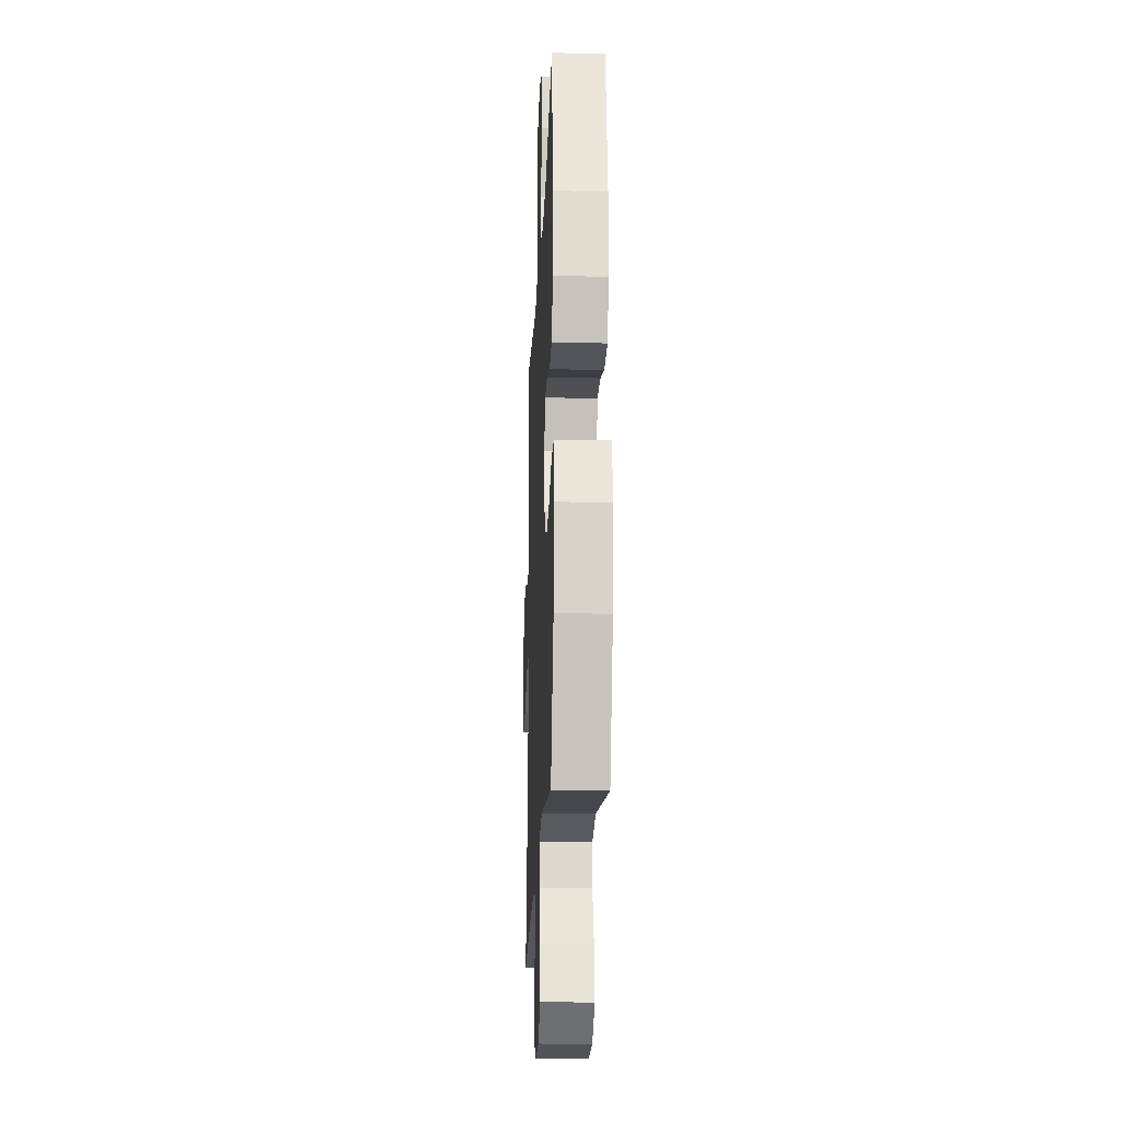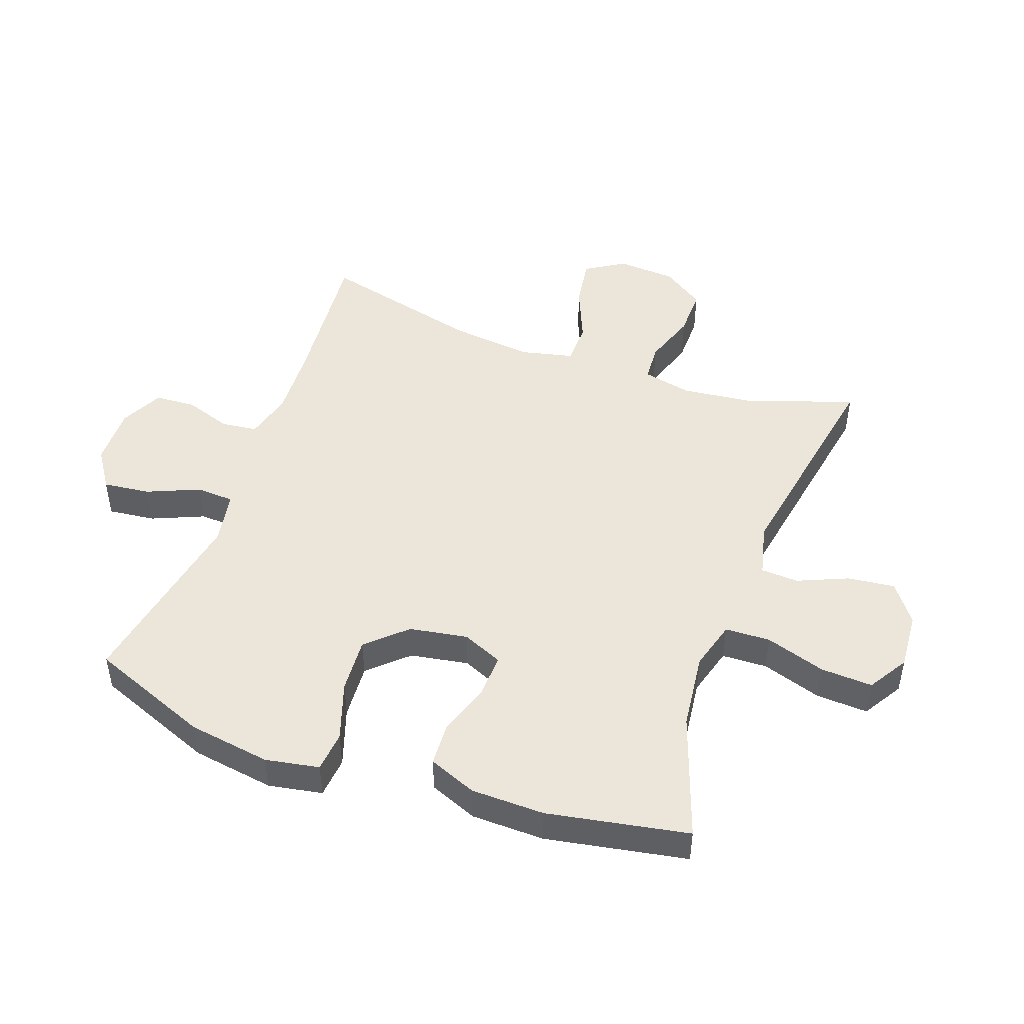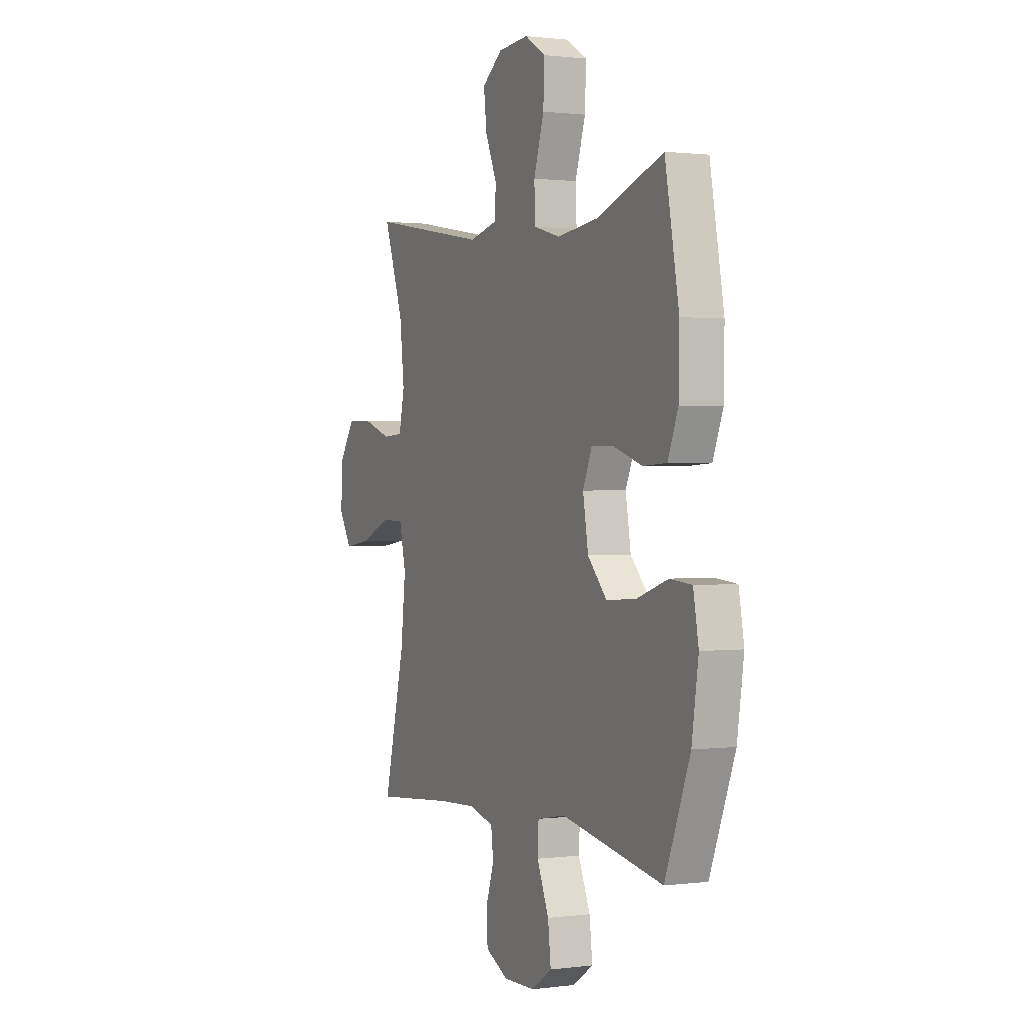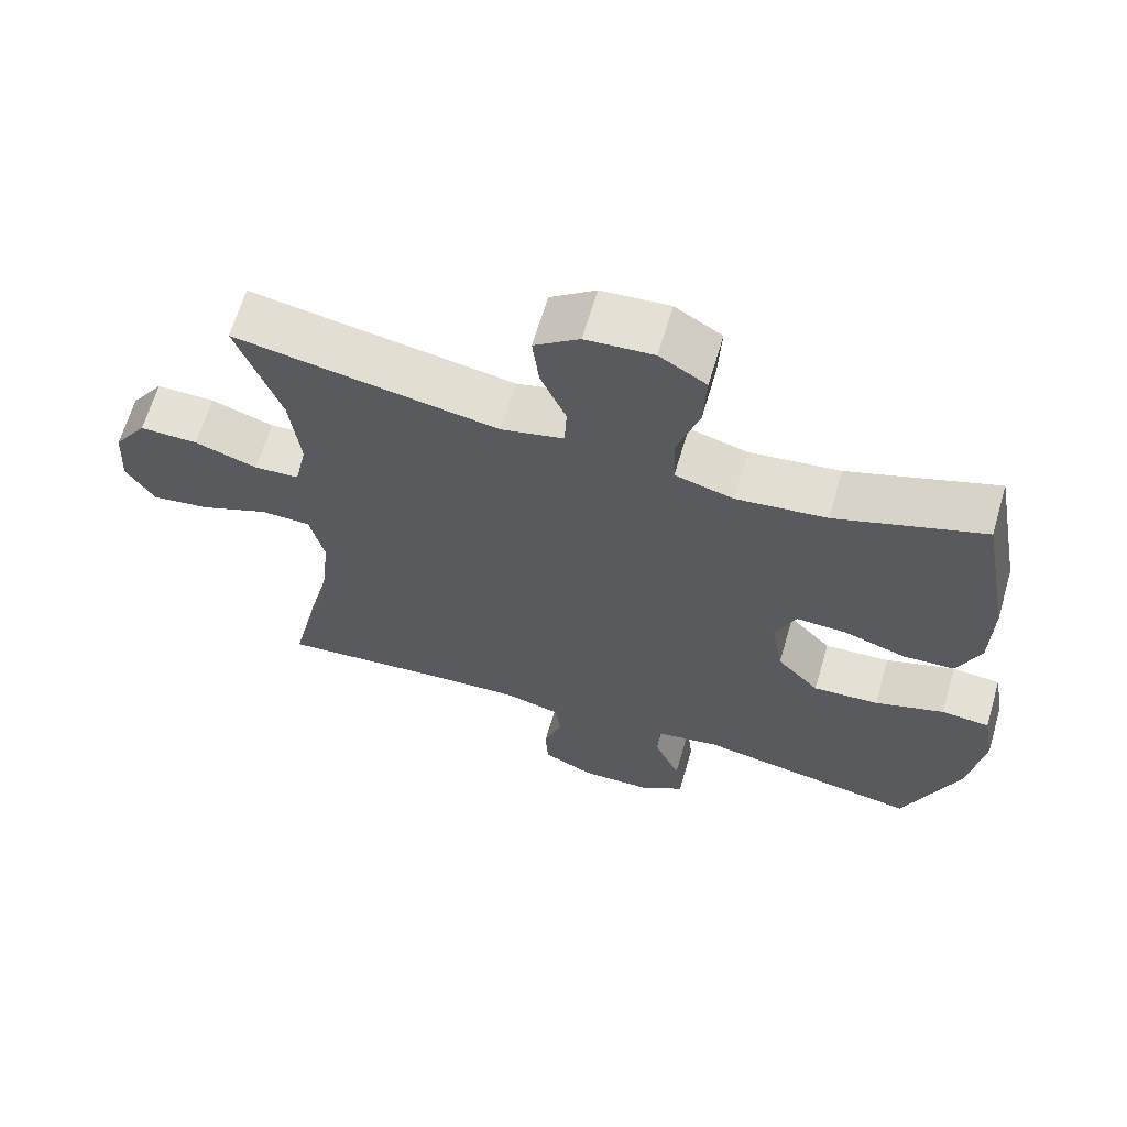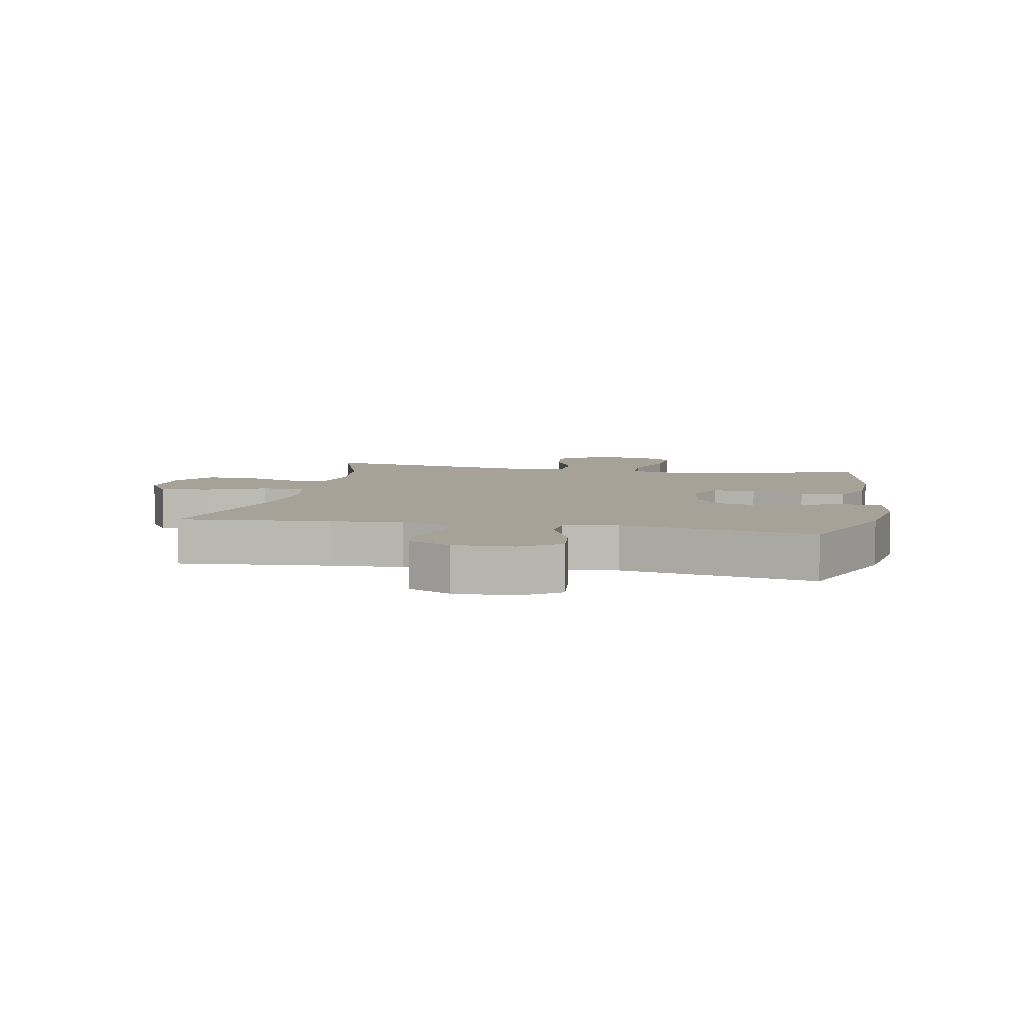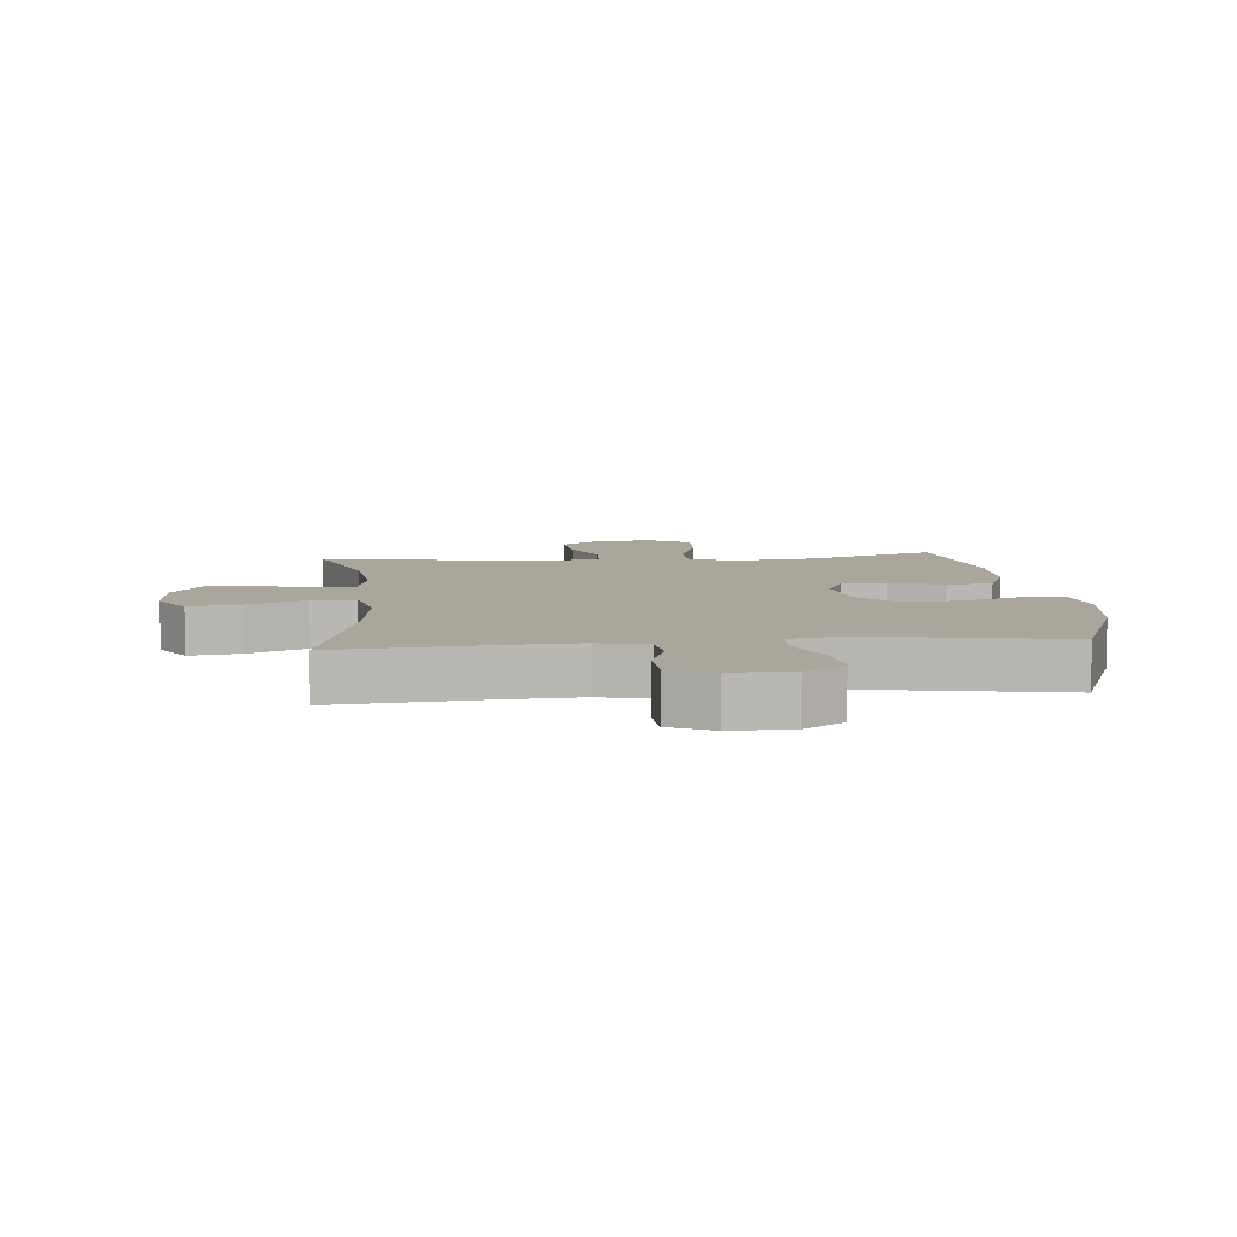
<metadata>
{"format":"obj","ext":"obj","renderer":"f3d","projection":"perspective","resolution":1024,"background":"white","views":[{"elev":-20.7,"azim":-92.4,"up":"+Z"},{"elev":47.5,"azim":-70.1,"up":"+Y"},{"elev":0.9,"azim":-115.1,"up":"+Z"},{"elev":65.0,"azim":-163.6,"up":"+Z"},{"elev":6.5,"azim":-168.9,"up":"+Y"},{"elev":7.9,"azim":174.5,"up":"+Y"}]}
</metadata>
<code>
v 0.5 0.07 0.5
v 0.44 0.07 0.331
v 0.426 0.07 0.21
v 0.443 0.07 0.131
v 0.505 0.07 0.127
v 0.591 0.07 0.156
v 0.671 0.07 0.157
v 0.717 0.07 0.089
v 0.723 0.07 -0.006
v 0.684 0.07 -0.069
v 0.603 0.07 -0.057
v 0.51 0.07 -0.018
v 0.441 0.07 -0.019
v 0.421 0.07 -0.105
v 0.436 0.07 -0.239
v 0.5 0.07 -0.5
v 0.259 0.07 -0.478
v 0.143 0.07 -0.472
v 0.066 0.07 -0.492
v 0.059 0.07 -0.55
v 0.084 0.07 -0.625
v 0.08 0.07 -0.691
v 0.011 0.07 -0.725
v -0.085 0.07 -0.723
v -0.148 0.07 -0.681
v -0.139 0.07 -0.605
v -0.103 0.07 -0.521
v -0.106 0.07 -0.46
v -0.192 0.07 -0.444
v -0.5 0.07 -0.5
v -0.576 0.07 -0.306
v -0.596 0.07 -0.173
v -0.58 0.07 -0.086
v -0.514 0.07 -0.08
v -0.419 0.07 -0.112
v -0.329 0.07 -0.118
v -0.271 0.07 -0.056
v -0.255 0.07 0.038
v -0.283 0.07 0.103
v -0.352 0.07 0.101
v -0.438 0.07 0.073
v -0.509 0.07 0.077
v -0.54 0.07 0.154
v -0.542 0.07 0.273
v -0.5 0.07 0.5
v -0.298 0.07 0.429
v -0.174 0.07 0.414
v -0.094 0.07 0.436
v -0.091 0.07 0.509
v -0.122 0.07 0.606
v -0.126 0.07 0.69
v -0.062 0.07 0.729
v 0.031 0.07 0.722
v 0.093 0.07 0.676
v 0.084 0.07 0.6
v 0.049 0.07 0.519
v 0.052 0.07 0.458
v 0.138 0.07 0.437
v 0.5 0 0.5
v 0.44 0 0.331
v 0.426 0 0.21
v 0.443 0 0.131
v 0.505 0 0.127
v 0.591 0 0.156
v 0.671 0 0.157
v 0.717 0 0.089
v 0.723 0 -0.006
v 0.684 0 -0.069
v 0.603 0 -0.057
v 0.51 0 -0.018
v 0.441 0 -0.019
v 0.421 0 -0.105
v 0.436 0 -0.239
v 0.5 0 -0.5
v 0.259 0 -0.478
v 0.143 0 -0.472
v 0.066 0 -0.492
v 0.059 0 -0.55
v 0.084 0 -0.625
v 0.08 0 -0.691
v 0.011 0 -0.725
v -0.085 0 -0.723
v -0.148 0 -0.681
v -0.139 0 -0.605
v -0.103 0 -0.521
v -0.106 0 -0.46
v -0.192 0 -0.444
v -0.5 0 -0.5
v -0.576 0 -0.306
v -0.596 0 -0.173
v -0.58 0 -0.086
v -0.514 0 -0.08
v -0.419 0 -0.112
v -0.329 0 -0.118
v -0.271 0 -0.056
v -0.255 0 0.038
v -0.283 0 0.103
v -0.352 0 0.101
v -0.438 0 0.073
v -0.509 0 0.077
v -0.54 0 0.154
v -0.542 0 0.273
v -0.5 0 0.5
v -0.298 0 0.429
v -0.174 0 0.414
v -0.094 0 0.436
v -0.091 0 0.509
v -0.122 0 0.606
v -0.126 0 0.69
v -0.062 0 0.729
v 0.031 0 0.722
v 0.093 0 0.676
v 0.084 0 0.6
v 0.049 0 0.519
v 0.052 0 0.458
v 0.138 0 0.437
f 53 54 55 56
f 53 56 57
f 52 53 57
f 49 50 51 52
f 48 49 52 57
f 47 48 57 58
f 43 44 45 46
f 43 46 47
f 40 41 42 43
f 39 40 43 47
f 38 39 47 58
f 32 33 34 35
f 32 35 36
f 29 30 31 32
f 28 29 32 36
f 24 25 26 27
f 24 27 28
f 23 24 28
f 20 21 22 23
f 19 20 23 28
f 18 19 28 36
f 15 16 17
f 14 15 17 18
f 13 14 18 36
f 9 10 11 12
f 9 12 13
f 8 9 13
f 5 6 7 8
f 4 5 8 13
f 3 4 13 36
f 38 58 1 2
f 37 38 2 3
f 3 36 37
f 114 113 112 111
f 115 114 111
f 115 111 110
f 110 109 108 107
f 115 110 107 106
f 116 115 106 105
f 104 103 102 101
f 105 104 101
f 101 100 99 98
f 105 101 98 97
f 116 105 97 96
f 93 92 91 90
f 94 93 90
f 90 89 88 87
f 94 90 87 86
f 85 84 83 82
f 86 85 82
f 86 82 81
f 81 80 79 78
f 86 81 78 77
f 94 86 77 76
f 75 74 73
f 76 75 73 72
f 94 76 72 71
f 70 69 68 67
f 71 70 67
f 71 67 66
f 66 65 64 63
f 71 66 63 62
f 94 71 62 61
f 60 59 116 96
f 61 60 96 95
f 95 94 61
f 1 59 60 2
f 2 60 61 3
f 3 61 62 4
f 4 62 63 5
f 5 63 64 6
f 6 64 65 7
f 7 65 66 8
f 8 66 67 9
f 9 67 68 10
f 10 68 69 11
f 11 69 70 12
f 12 70 71 13
f 13 71 72 14
f 14 72 73 15
f 15 73 74 16
f 16 74 75 17
f 17 75 76 18
f 18 76 77 19
f 19 77 78 20
f 20 78 79 21
f 21 79 80 22
f 22 80 81 23
f 23 81 82 24
f 24 82 83 25
f 25 83 84 26
f 26 84 85 27
f 27 85 86 28
f 28 86 87 29
f 29 87 88 30
f 30 88 89 31
f 31 89 90 32
f 32 90 91 33
f 33 91 92 34
f 34 92 93 35
f 35 93 94 36
f 36 94 95 37
f 37 95 96 38
f 38 96 97 39
f 39 97 98 40
f 40 98 99 41
f 41 99 100 42
f 42 100 101 43
f 43 101 102 44
f 44 102 103 45
f 45 103 104 46
f 46 104 105 47
f 47 105 106 48
f 48 106 107 49
f 49 107 108 50
f 50 108 109 51
f 51 109 110 52
f 52 110 111 53
f 53 111 112 54
f 54 112 113 55
f 55 113 114 56
f 56 114 115 57
f 57 115 116 58
f 58 116 59 1

</code>
